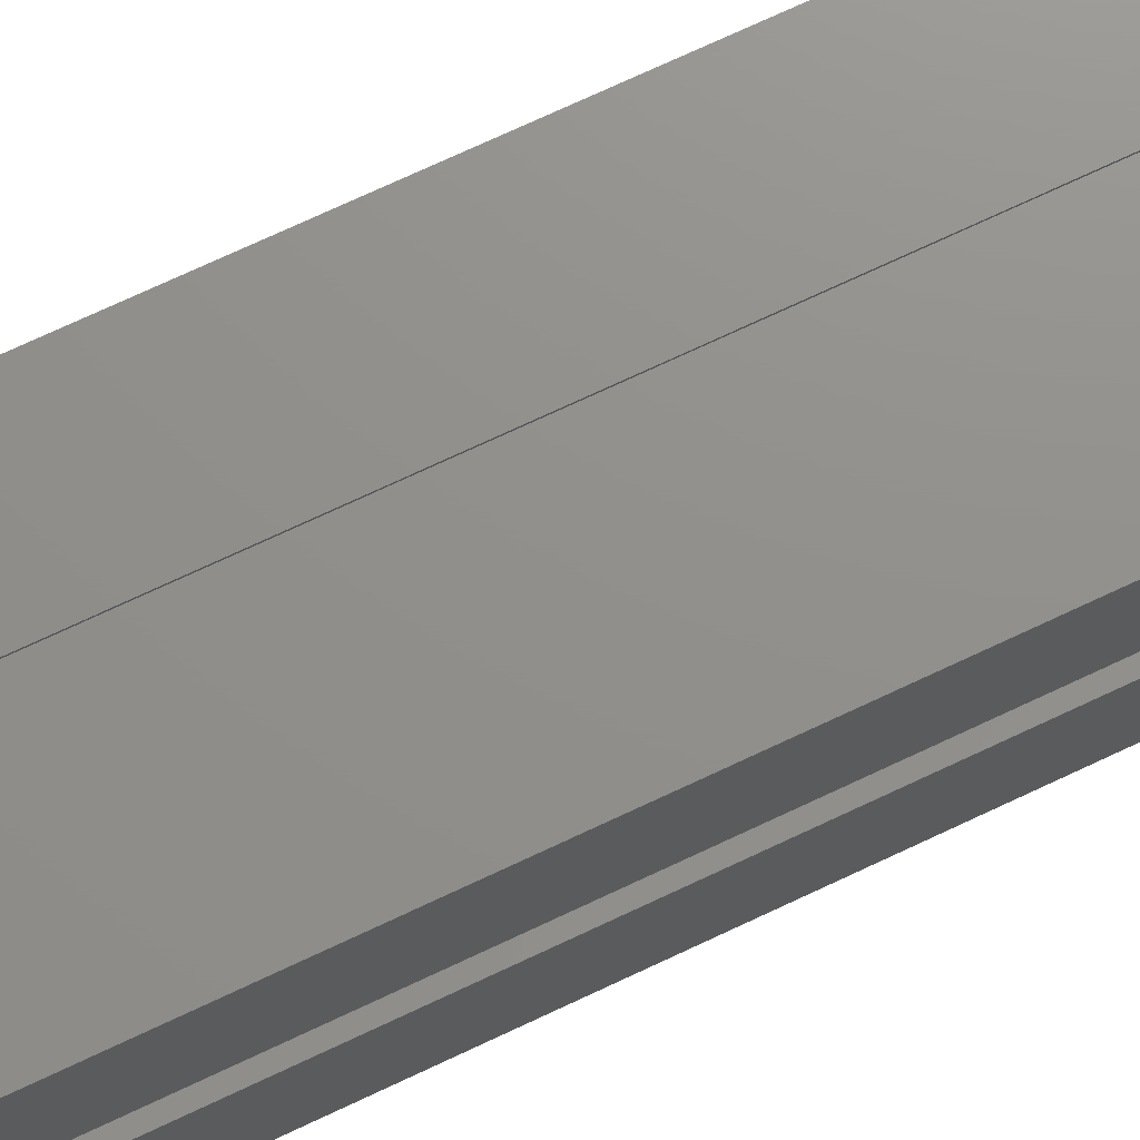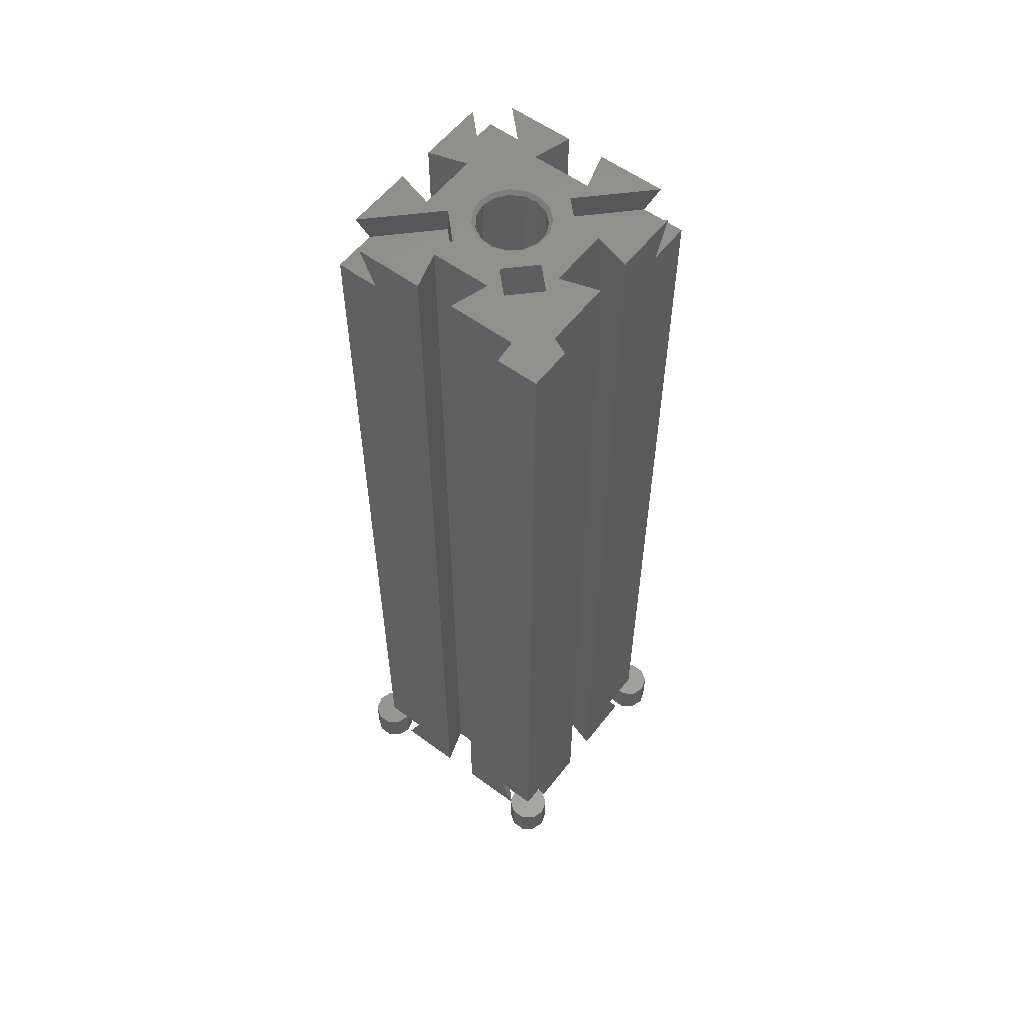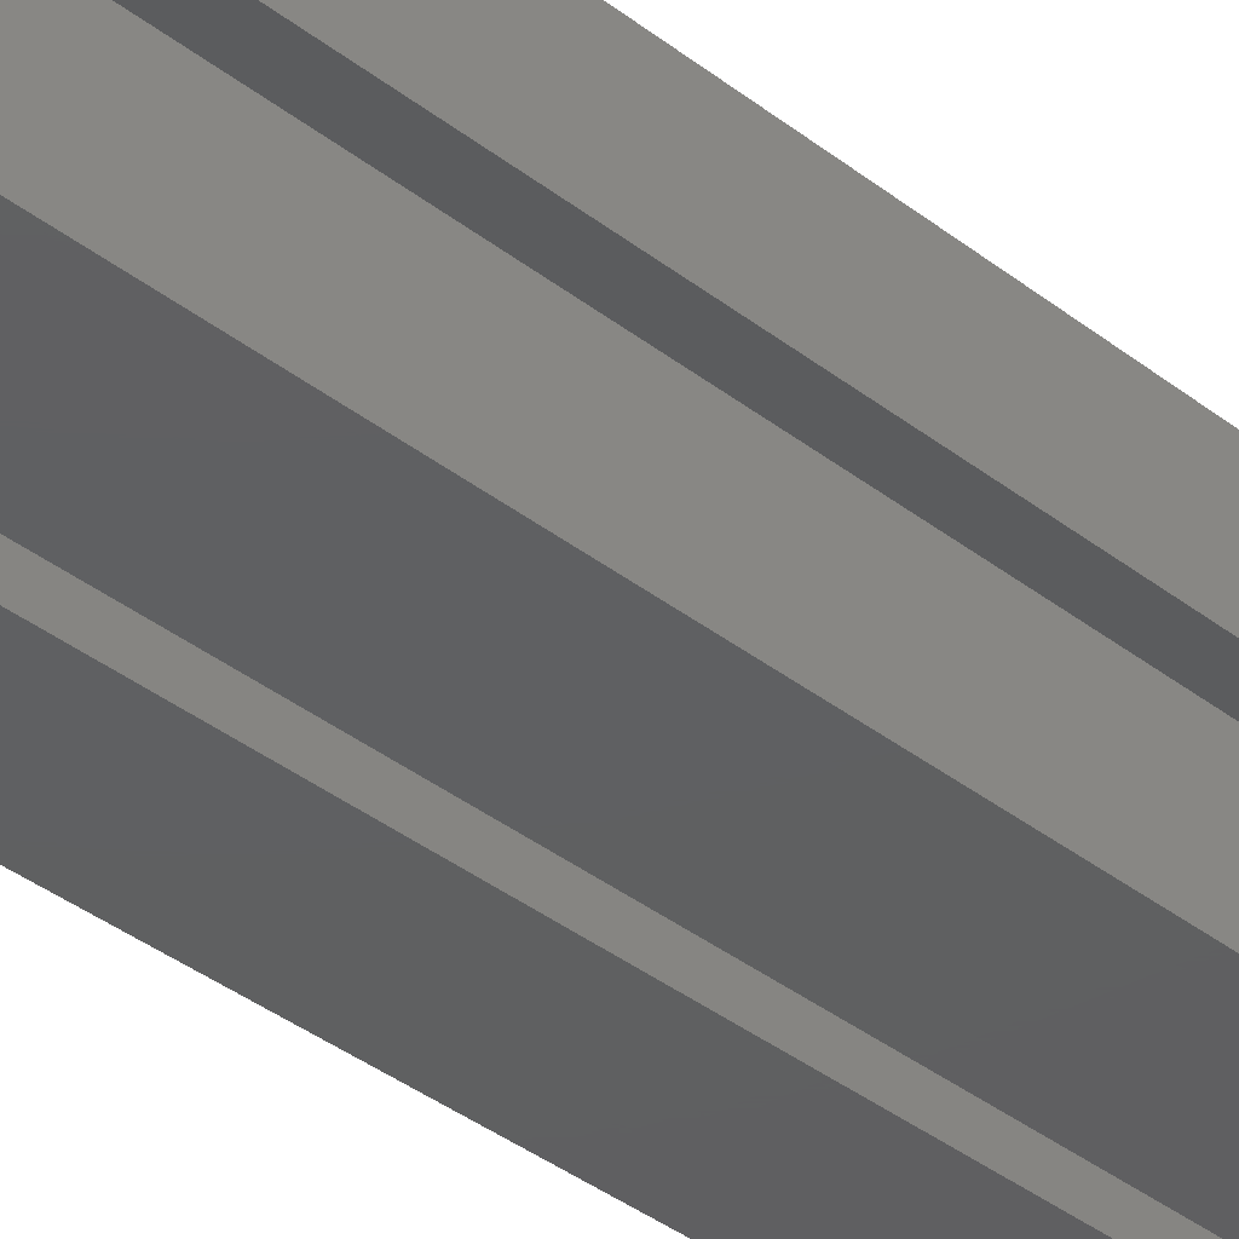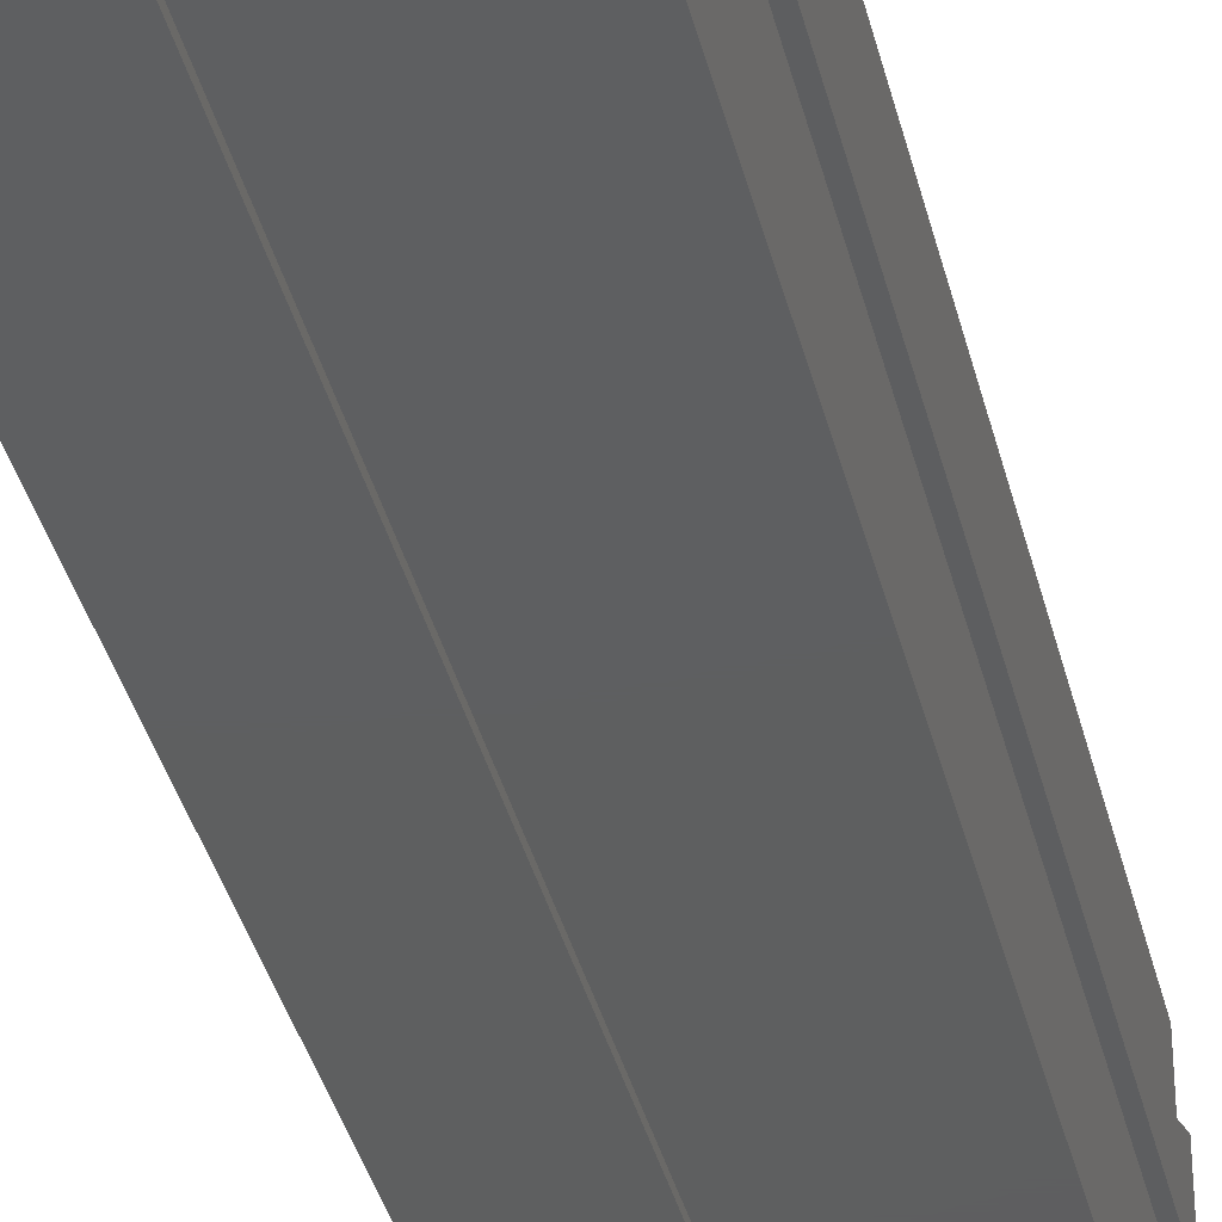
<metadata>
{"format":"stl","ext":"stl","renderer":"f3d","projection":"perspective","resolution":1024,"background":"white","views":[{"elev":72.5,"azim":-115.2,"up":"+Y"},{"elev":57.1,"azim":-142.6,"up":"+Z"},{"elev":-39.8,"azim":46.5,"up":"+Y"},{"elev":-36.7,"azim":-166.8,"up":"+Y"}]}
</metadata>
<code>
# stl→obj: 292 verts, 584 faces
v 26.46 -30 6.661e-15
v 17.47 -23.13 4.99
v 24.34 -30 4.99
v 18.53 -22.07 4.901e-15
v 22.07 -18.53 4.115e-15
v 30 -24.34 4.99
v 23.13 -17.47 4.99
v 30 -26.46 5.875e-15
v 29.07 -27.15 4.99
v 30 -27.15 4.99
v 27.57 -28.24 4.99
v 27 -30 4.99
v 23.13 -12.53 4.99
v 22.06 -11.46 2.544e-15
v 17.47 -6.868 4.99
v 22.07 -11.47 2.546e-15
v 30 -5.657 4.99
v 29.07 -2.853 4.99
v 30 -2.853 4.99
v 27.57 -1.763 4.99
v 27 0 4.99
v 24.34 1.108e-15 4.99
v 27 1.108e-15 4.99
v 18.53 -7.927 1.76e-15
v 30 -3.54 7.86e-16
v 26.46 0 0
v 7.938 -11.46 2.544e-15
v 6.868 -12.53 4.99
v 12.53 -6.868 4.99
v 7.927 -11.47 2.546e-15
v 2.427 -1.763 4.99
v 5.657 1.108e-15 4.99
v 3 0 4.99
v 0 -5.657 4.99
v 0.9271 -2.853 4.99
v 0 -2.853 4.99
v 3 1.108e-15 4.99
v 11.47 -7.927 1.76e-15
v 3.54 0 0
v 0 -3.54 7.86e-16
v 11.46 -22.06 4.899e-15
v 12.53 -23.13 4.99
v 6.868 -17.47 4.99
v 11.47 -22.07 4.901e-15
v 7.927 -18.53 4.115e-15
v 5.657 -30 4.99
v 3.54 -30 6.661e-15
v 2.427 -28.24 4.99
v 3 -30 4.99
v 0 -24.34 4.99
v 0.9271 -27.15 4.99
v 0 -27.15 4.99
v 0 -26.46 5.875e-15
v 30 -24.34 125
v 22.07 -18.53 130
v 23.13 -17.47 125
v 30 -26.46 130
v 26.46 -30 130
v 17.47 -23.13 125
v 18.53 -22.07 130
v 24.34 -30 125
v 30 -30 125
v 12.53 -23.13 125
v 11.46 -22.06 130
v 6.868 -17.47 125
v 11.47 -22.07 130
v 5.657 -30 125
v 0 -24.34 125
v 0 -30 125
v 7.927 -18.53 130
v 3.54 -30 130
v 0 -26.46 130
v 12.53 -6.868 125
v 11.46 -7.938 130
v 11.47 -7.927 130
v 6.868 -12.53 125
v 5.657 2.776e-14 125
v 0 -5.657 125
v 0 2.776e-14 125
v 7.927 -11.47 130
v 0 -3.54 130
v 3.54 2.887e-14 130
v 23.13 -12.53 125
v 22.06 -11.46 130
v 22.07 -11.47 130
v 17.47 -6.868 125
v 18.53 -7.927 130
v 30 -5.657 125
v 30 -3.54 130
v 24.34 2.776e-14 125
v 30 2.776e-14 125
v 26.46 2.887e-14 130
v 12.5 -30 130
v 11 -25 5.551e-15
v 11 -25 130
v 12.5 -30 6.661e-15
v 17.5 -30 6.661e-15
v 19 -25 130
v 19 -25 5.551e-15
v 17.5 -30 130
v 3 -30 5
v 0 -30 5
v 27 -30 5
v 30 -30 5
v 30 -17.5 130
v 25 -19 4.219e-15
v 25 -19 130
v 30 -17.5 3.886e-15
v 25 -11 130
v 30 -12.5 2.776e-15
v 30 -12.5 130
v 25 -11 2.442e-15
v 30 -2.853 5
v 30 1.11e-15 5
v 30 -27.15 5
v 19 -5 1.11e-15
v 17.5 2.887e-14 130
v 17.5 0 0
v 19 -5 130
v 11 -5 130
v 12.5 0 0
v 12.5 2.887e-14 130
v 11 -5 1.11e-15
v 3 1.11e-15 5
v 0 1.11e-15 5
v 27 1.11e-15 5
v 0 -12.5 2.776e-15
v 5 -11 130
v 0 -12.5 130
v 5 -11 2.442e-15
v 5 -19 4.219e-15
v 0 -17.5 130
v 5 -19 130
v 0 -17.5 3.886e-15
v 0 -2.853 5
v 0 -27.15 5
v 18.94 -25 130
v 11.06 -25 5.551e-15
v 11.36 -17.64 129.5
v 10.6 -15.94 0.49
v 10.6 -15.94 129.5
v 11.36 -17.64 0.49
v 14.53 -10.52 0.49
v 16.39 -10.72 129.5
v 14.53 -10.52 129.5
v 16.39 -10.72 0.49
v 19.5 -15 0.49
v 19.11 -13.17 129.5
v 19.11 -13.17 0.49
v 19.5 -15 129.5
v 10.6 -14.06 0.49
v 10.6 -14.06 129.5
v 11.36 -12.36 0.49
v 12.75 -11.1 129.5
v 11.36 -12.36 129.5
v 12.75 -11.1 0.49
v 19.11 -16.83 0.49
v 19.11 -16.83 129.5
v 18.01 -11.66 129.5
v 18.01 -11.66 0.49
v 14.53 -19.48 0.49
v 12.75 -18.9 129.5
v 14.53 -19.48 129.5
v 12.75 -18.9 0.49
v 18.01 -18.34 0.49
v 16.39 -19.28 129.5
v 18.01 -18.34 129.5
v 16.39 -19.28 0.49
v 19.57 -13.01 2.888e-15
v 19.99 -15 3.331e-15
v 16.5 -10.25 2.276e-15
v 14.48 -10.04 2.229e-15
v 19.54 -12.94 2.873e-15
v 19.56 -12.97 2.88e-15
v 19.57 -16.99 3.773e-15
v 16.5 -19.75 4.385e-15
v 16.54 -19.75 4.384e-15
v 19.54 -17.06 3.788e-15
v 18.34 -18.71 4.154e-15
v 19.56 -17.03 3.781e-15
v 10.95 -12.1 2.687e-15
v 10.12 -13.96 3.1e-15
v 12.54 -19.33 4.293e-15
v 12.51 -19.32 4.29e-15
v 10.95 -17.9 3.974e-15
v 10.12 -16.04 3.561e-15
v 10.99 -17.96 3.988e-15
v 14.48 -19.96 4.433e-15
v 12.54 -10.67 2.369e-15
v 16.57 -10.27 2.281e-15
v 16.54 -10.25 2.277e-15
v 18.34 -11.29 2.507e-15
v 10.96 -17.93 3.982e-15
v 12.51 -10.68 2.371e-15
v 10.96 -12.07 2.679e-15
v 16.57 -19.73 4.38e-15
v 19.57 -16.99 130
v 19.99 -15 130
v 10.12 -13.96 130
v 10.12 -16.04 130
v 16.5 -19.75 130
v 14.48 -19.96 130
v 19.54 -17.06 130
v 19.56 -17.03 130
v 19.57 -13.01 130
v 16.5 -10.25 130
v 16.54 -10.25 130
v 10.95 -17.9 130
v 12.54 -10.67 130
v 12.51 -10.68 130
v 10.95 -12.1 130
v 10.99 -12.04 130
v 14.48 -10.04 130
v 19.54 -12.94 130
v 18.34 -11.29 130
v 19.56 -12.97 130
v 12.54 -19.33 130
v 16.57 -19.73 130
v 16.54 -19.75 130
v 18.34 -18.71 130
v 10.96 -12.07 130
v 12.51 -19.32 130
v 10.96 -17.93 130
v 16.57 -10.27 130
v 2.427 1.763 5
v 2.427 1.763 0
v 3 0 0
v -3 0 0
v -2.427 1.763 5
v -2.427 1.763 0
v -3 0 5
v 0.9271 2.853 0
v -0.9271 2.853 5
v 0.9271 2.853 5
v -0.9271 2.853 0
v -2.427 -1.763 5
v -0.9271 -2.853 5
v 2.427 -1.763 0
v -2.427 -1.763 0
v -0.9271 -2.853 0
v 0.9271 -2.853 0
v 33 0 5
v 32.43 1.763 0
v 32.43 1.763 5
v 33 0 0
v 30.93 2.853 0
v 29.07 2.853 5
v 30.93 2.853 5
v 29.07 2.853 0
v 27.57 -1.763 0
v 27 0 0
v 27.57 1.763 5
v 27.57 1.763 0
v 32.43 -1.763 5
v 32.43 -1.763 0
v 30.93 -2.853 0
v 30.93 -2.853 5
v 29.07 -2.853 0
v 2.427 -28.24 0
v 3 -30 0
v -3 -30 0
v -2.427 -28.24 5
v -2.427 -28.24 0
v -3 -30 5
v 0.9271 -27.15 0
v -0.9271 -27.15 5
v -0.9271 -27.15 0
v 2.427 -31.76 5
v 0.9271 -32.85 5
v -0.9271 -32.85 5
v -2.427 -31.76 5
v 2.427 -31.76 0
v -2.427 -31.76 0
v -0.9271 -32.85 0
v 0.9271 -32.85 0
v 33 -30 5
v 32.43 -28.24 0
v 32.43 -28.24 5
v 33 -30 0
v 30.93 -27.15 5
v 30.93 -27.15 0
v 29.07 -27.15 0
v 27.57 -31.76 0
v 27 -30 0
v 27.57 -31.76 5
v 27.57 -28.24 0
v 32.43 -31.76 5
v 32.43 -31.76 0
v 30.93 -32.85 0
v 30.93 -32.85 5
v 29.07 -32.85 5
v 29.07 -32.85 0
f 1 2 3
f 2 1 4
f 5 6 7
f 6 5 8
f 7 4 5
f 4 7 2
f 9 6 10
f 11 6 9
f 3 11 12
f 2 11 3
f 11 7 6
f 11 2 7
f 13 14 15
f 14 13 16
f 17 18 19
f 17 20 18
f 21 22 23
f 20 22 21
f 13 20 17
f 15 20 13
f 20 15 22
f 14 24 15
f 16 17 25
f 17 16 13
f 24 22 15
f 22 24 26
f 27 28 29
f 28 27 30
f 31 29 28
f 29 31 32
f 32 31 33
f 34 31 28
f 31 34 35
f 35 34 36
f 32 33 37
f 29 38 27
f 39 29 32
f 29 39 38
f 34 30 40
f 30 34 28
f 41 42 43
f 42 41 44
f 45 41 43
f 44 46 42
f 46 44 47
f 48 42 46
f 48 46 49
f 42 48 43
f 50 48 51
f 50 51 52
f 48 50 43
f 50 45 43
f 45 50 53
f 54 55 56
f 55 54 57
f 58 59 60
f 59 58 61
f 60 56 55
f 56 60 59
f 54 61 62
f 56 61 54
f 61 56 59
f 63 64 65
f 64 63 66
f 65 67 63
f 68 67 65
f 67 68 69
f 64 70 65
f 67 66 63
f 66 67 71
f 70 68 65
f 68 70 72
f 73 74 75
f 74 73 76
f 77 76 73
f 78 77 79
f 77 78 76
f 80 74 76
f 76 81 80
f 81 76 78
f 73 82 77
f 82 73 75
f 83 84 85
f 84 83 86
f 87 84 86
f 88 85 89
f 85 88 83
f 90 88 91
f 90 83 88
f 83 90 86
f 90 87 86
f 87 90 92
f 93 94 95
f 94 93 96
f 97 98 99
f 98 97 100
f 101 69 102
f 67 93 71
f 69 101 67
f 46 67 101
f 46 101 49
f 67 46 93
f 46 96 93
f 96 46 47
f 100 61 58
f 61 103 62
f 3 61 100
f 61 3 103
f 97 3 100
f 3 97 1
f 62 103 104
f 103 3 12
f 105 106 107
f 106 105 108
f 109 110 111
f 110 109 112
f 107 112 109
f 112 107 106
f 88 111 17
f 111 88 89
f 91 113 114
f 88 113 91
f 17 113 88
f 113 17 19
f 17 110 25
f 110 17 111
f 54 115 6
f 62 115 54
f 115 62 104
f 105 54 108
f 54 105 57
f 6 108 54
f 108 6 8
f 6 115 10
f 116 117 118
f 117 116 119
f 120 121 122
f 121 120 123
f 116 120 119
f 120 116 123
f 122 77 82
f 77 124 79
f 32 77 122
f 77 32 124
f 121 32 122
f 32 121 39
f 79 124 125
f 124 32 37
f 126 91 114
f 90 117 92
f 91 126 90
f 22 90 126
f 22 126 23
f 90 22 117
f 22 118 117
f 118 22 26
f 127 128 129
f 128 127 130
f 131 132 133
f 132 131 134
f 34 127 78
f 127 34 40
f 36 34 135
f 135 79 125
f 78 135 34
f 135 78 79
f 78 129 81
f 129 78 127
f 136 50 52
f 50 136 68
f 69 136 102
f 136 69 68
f 134 53 50
f 50 132 134
f 68 132 50
f 132 68 72
f 130 133 128
f 133 130 131
f 99 137 138
f 137 99 98
f 138 95 94
f 95 138 137
f 139 140 141
f 140 139 142
f 143 144 145
f 144 143 146
f 147 148 149
f 148 147 150
f 141 151 152
f 151 141 140
f 153 154 155
f 154 153 156
f 157 150 147
f 150 157 158
f 152 153 155
f 153 152 151
f 156 145 154
f 145 156 143
f 149 159 160
f 159 149 148
f 161 162 163
f 164 162 161
f 164 139 162
f 139 164 142
f 146 159 144
f 159 146 160
f 165 166 167
f 166 165 168
f 165 158 157
f 158 165 167
f 168 163 166
f 163 168 161
f 169 170 147
f 171 143 172
f 149 173 174
f 173 149 160
f 170 175 147
f 168 176 161
f 176 168 177
f 178 179 165
f 178 157 180
f 157 178 165
f 149 169 147
f 169 149 174
f 181 151 182
f 183 164 161
f 164 183 184
f 140 185 186
f 164 184 187
f 161 188 183
f 172 143 189
f 146 190 160
f 190 146 191
f 171 146 143
f 146 171 191
f 192 160 190
f 192 173 160
f 185 142 193
f 142 185 140
f 153 194 156
f 194 153 195
f 153 181 195
f 181 153 151
f 140 182 151
f 182 140 186
f 187 142 164
f 142 187 193
f 161 176 188
f 168 196 177
f 196 168 165
f 165 179 196
f 156 189 143
f 189 156 194
f 157 175 180
f 175 157 147
f 197 198 150
f 199 141 152
f 141 199 200
f 201 163 202
f 158 203 204
f 203 158 167
f 198 205 150
f 144 206 145
f 206 144 207
f 158 197 150
f 197 158 204
f 208 141 200
f 209 154 145
f 154 209 210
f 152 211 199
f 154 210 212
f 145 213 209
f 214 215 159
f 214 148 216
f 148 214 159
f 202 163 217
f 166 218 167
f 218 166 219
f 166 201 219
f 201 166 163
f 220 167 218
f 220 203 167
f 211 155 221
f 155 211 152
f 139 222 162
f 222 139 223
f 139 208 223
f 208 139 141
f 212 155 154
f 155 212 221
f 145 206 213
f 144 224 207
f 224 144 159
f 159 215 224
f 162 217 163
f 217 162 222
f 148 205 216
f 205 148 150
f 96 47 94
f 195 38 194
f 27 195 181
f 27 181 182
f 195 27 38
f 183 41 184
f 41 187 184
f 45 187 41
f 187 45 193
f 193 45 185
f 30 182 186
f 185 45 186
f 30 186 45
f 182 30 27
f 45 131 30
f 53 131 45
f 131 53 134
f 1 97 99
f 99 4 1
f 4 196 179
f 138 4 99
f 4 177 196
f 4 176 177
f 4 188 176
f 4 44 188
f 188 44 183
f 41 183 44
f 4 138 44
f 94 44 138
f 44 94 47
f 174 16 169
f 16 174 14
f 173 14 174
f 192 14 173
f 14 192 24
f 8 106 108
f 106 5 112
f 5 106 8
f 112 25 110
f 112 16 25
f 5 16 112
f 170 16 5
f 169 16 170
f 5 175 170
f 5 180 175
f 5 178 180
f 179 5 4
f 5 179 178
f 24 116 26
f 190 24 192
f 191 24 190
f 171 24 191
f 172 24 171
f 38 24 172
f 38 172 189
f 38 189 194
f 24 38 116
f 38 123 116
f 123 38 39
f 26 116 118
f 121 123 39
f 130 30 131
f 130 40 30
f 40 130 127
f 122 82 120
f 92 117 119
f 119 87 92
f 87 224 215
f 75 87 119
f 87 207 224
f 87 206 207
f 87 213 206
f 87 75 213
f 213 75 209
f 74 209 75
f 120 75 119
f 75 120 82
f 85 205 198
f 85 216 205
f 84 214 216
f 215 84 87
f 84 215 214
f 89 109 111
f 109 85 107
f 85 109 89
f 107 57 105
f 107 55 57
f 85 55 107
f 216 85 84
f 85 198 55
f 197 55 198
f 204 55 197
f 203 55 204
f 220 55 203
f 55 220 60
f 60 98 58
f 60 137 98
f 218 60 220
f 219 60 218
f 201 60 219
f 202 60 201
f 66 60 202
f 66 202 217
f 64 217 222
f 60 66 137
f 66 95 137
f 95 66 71
f 58 98 100
f 217 64 66
f 223 64 222
f 70 223 208
f 70 208 200
f 223 70 64
f 209 74 210
f 74 212 210
f 80 212 74
f 212 80 221
f 221 80 211
f 199 70 200
f 211 80 199
f 199 80 70
f 128 70 80
f 133 70 128
f 133 72 70
f 72 133 132
f 93 95 71
f 81 128 80
f 128 81 129
f 37 225 124
f 225 37 226
f 227 37 33
f 37 227 226
f 228 229 230
f 229 228 231
f 232 233 234
f 233 232 235
f 226 234 225
f 234 226 232
f 125 225 234
f 225 125 124
f 233 125 234
f 229 125 233
f 231 125 229
f 236 125 231
f 125 237 135
f 237 125 236
f 235 229 233
f 229 235 230
f 31 227 33
f 227 31 238
f 239 231 228
f 231 239 236
f 237 36 135
f 240 36 237
f 241 36 240
f 36 241 35
f 241 31 35
f 31 241 238
f 238 226 227
f 241 226 238
f 241 232 226
f 240 232 241
f 240 235 232
f 239 235 240
f 239 230 235
f 230 239 228
f 239 237 236
f 237 239 240
f 242 243 244
f 243 242 245
f 246 247 248
f 247 246 249
f 243 248 244
f 248 243 246
f 250 21 251
f 21 250 20
f 249 252 247
f 252 249 253
f 254 245 242
f 245 254 255
f 256 254 257
f 254 256 255
f 250 18 20
f 18 250 258
f 255 243 245
f 256 243 255
f 256 246 243
f 258 246 256
f 258 249 246
f 250 249 258
f 250 253 249
f 253 250 251
f 23 252 253
f 252 23 126
f 251 23 253
f 23 251 21
f 18 258 19
f 19 257 113
f 256 19 258
f 19 256 257
f 114 242 244
f 114 244 248
f 242 114 254
f 254 114 257
f 247 114 248
f 252 114 247
f 114 252 126
f 257 114 113
f 49 259 48
f 259 49 260
f 260 49 101
f 261 262 263
f 262 261 264
f 51 265 52
f 52 266 136
f 267 52 265
f 52 267 266
f 259 51 48
f 51 259 265
f 136 266 102
f 102 268 101
f 268 102 269
f 102 270 269
f 262 102 266
f 264 102 262
f 102 271 270
f 102 264 271
f 267 262 266
f 262 267 263
f 268 260 101
f 260 268 272
f 273 264 261
f 264 273 271
f 274 269 270
f 269 274 275
f 275 268 269
f 268 275 272
f 272 259 260
f 275 259 272
f 275 265 259
f 274 265 275
f 274 267 265
f 273 267 274
f 273 263 267
f 263 273 261
f 273 270 271
f 270 273 274
f 276 277 278
f 277 276 279
f 280 10 115
f 281 10 280
f 282 10 281
f 10 282 9
f 277 280 278
f 280 277 281
f 283 103 284
f 103 283 285
f 282 11 9
f 11 282 286
f 287 279 276
f 279 287 288
f 289 287 290
f 287 289 288
f 283 291 285
f 291 283 292
f 288 277 279
f 289 277 288
f 289 281 277
f 292 281 289
f 292 282 281
f 283 282 292
f 283 286 282
f 286 283 284
f 284 11 286
f 11 284 12
f 284 103 12
f 292 290 291
f 290 292 289
f 104 276 278
f 104 278 280
f 276 104 287
f 104 280 115
f 287 104 290
f 104 291 290
f 104 285 291
f 285 104 103

</code>
